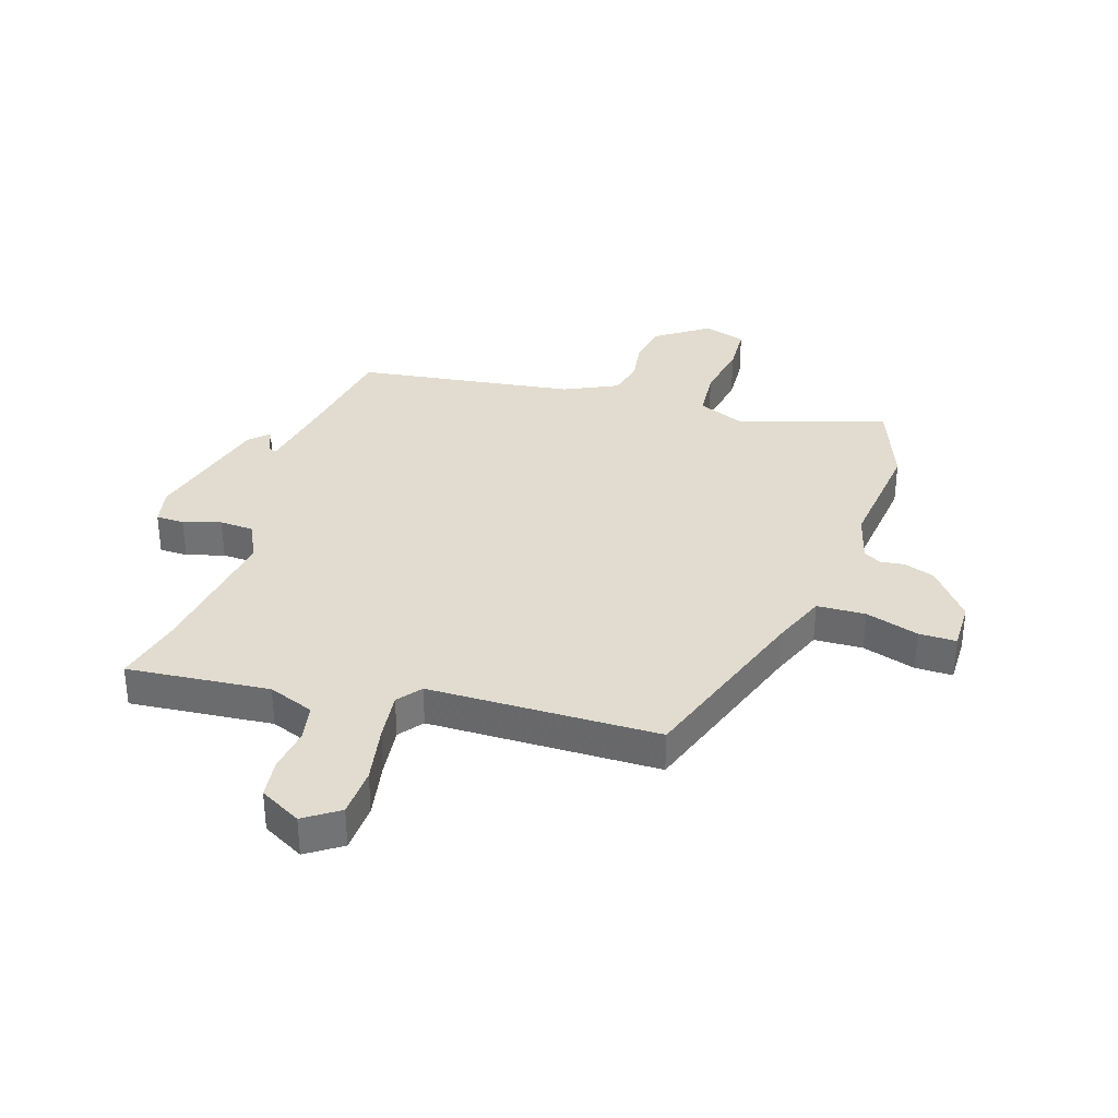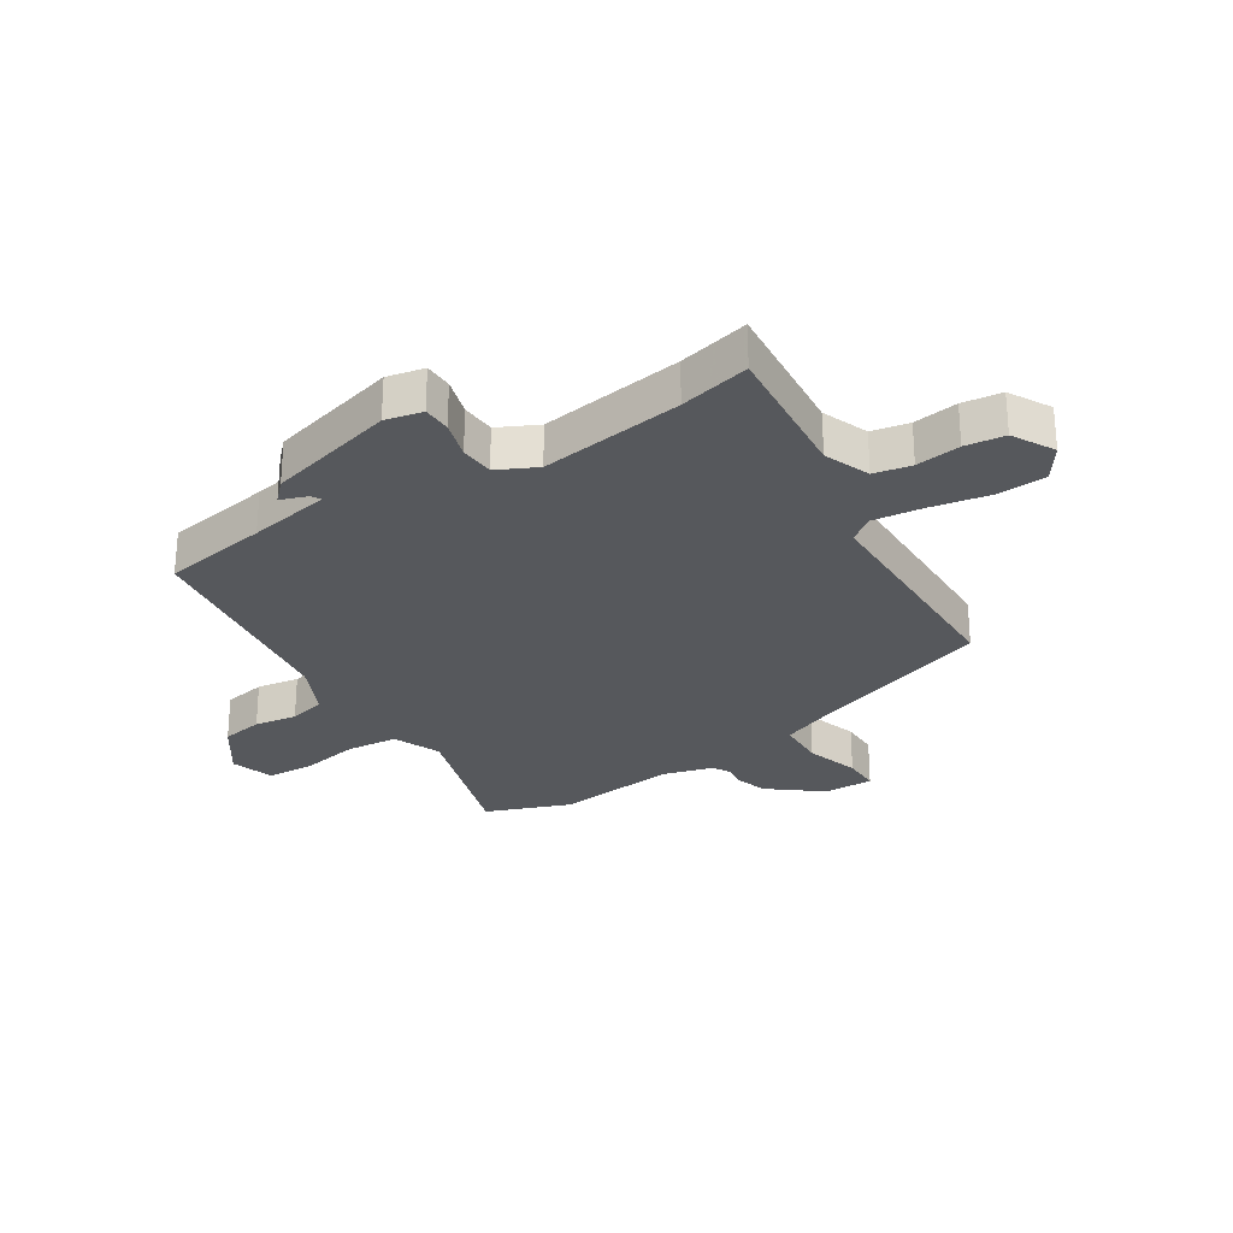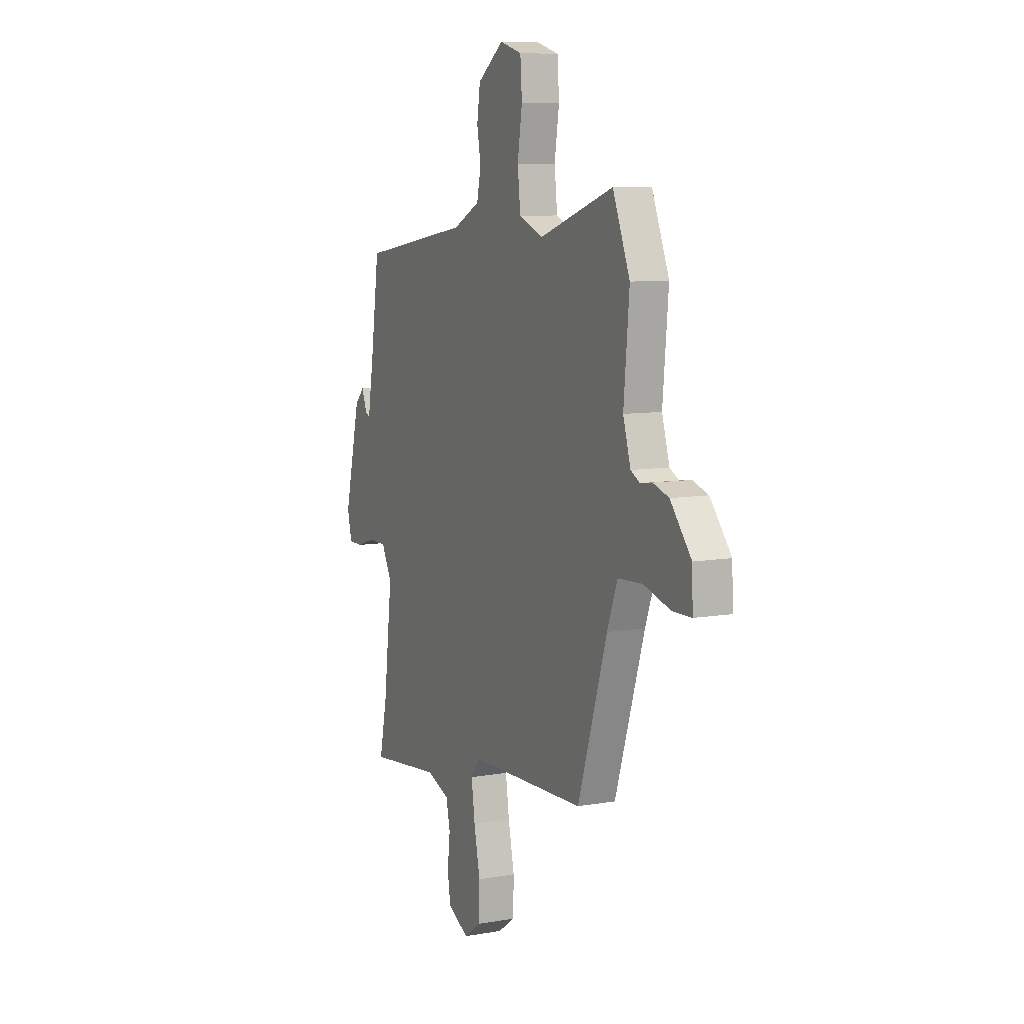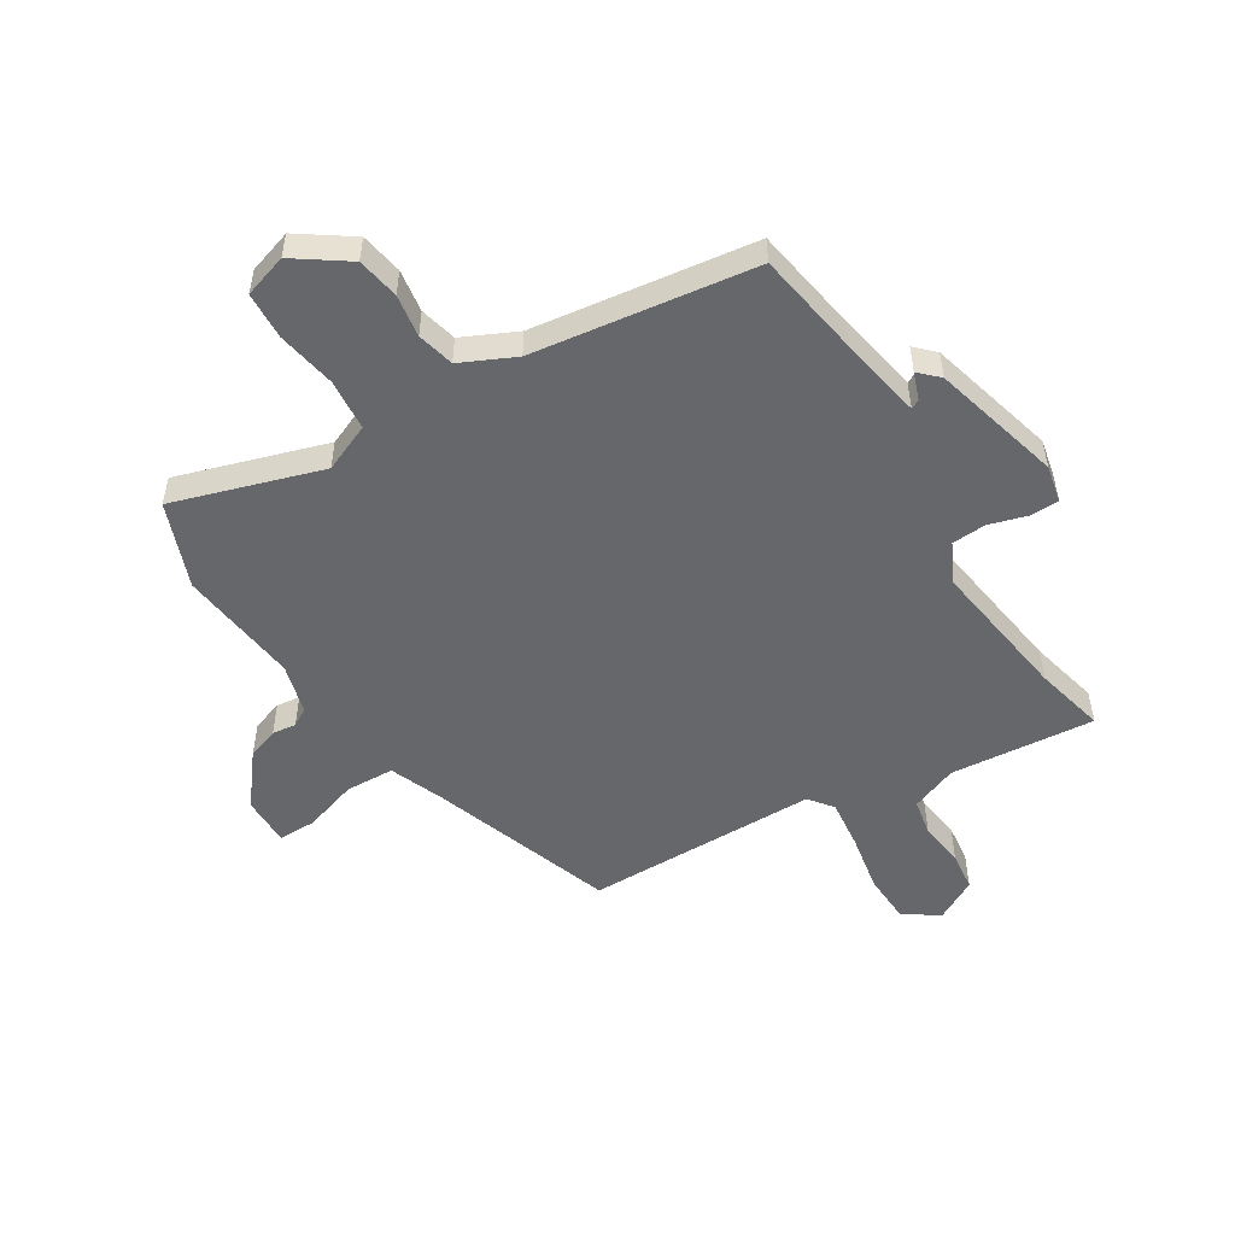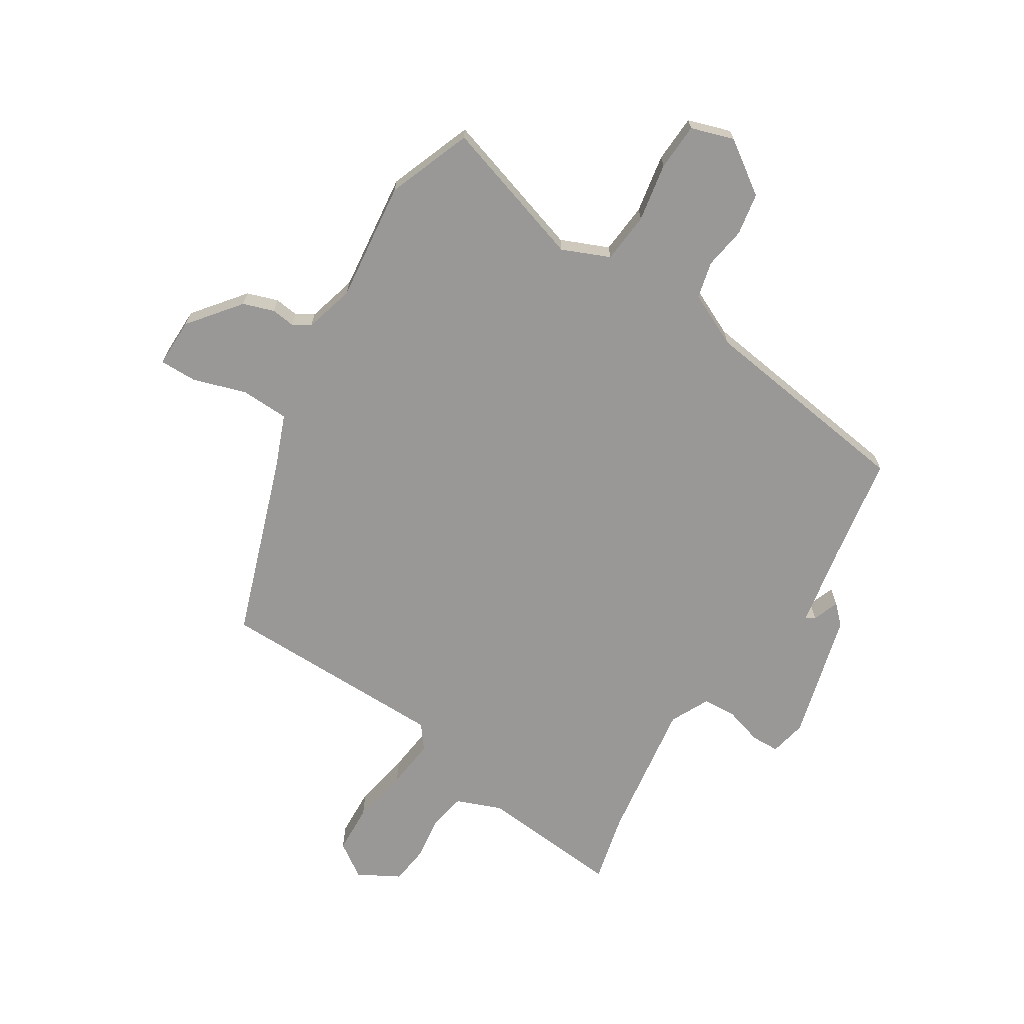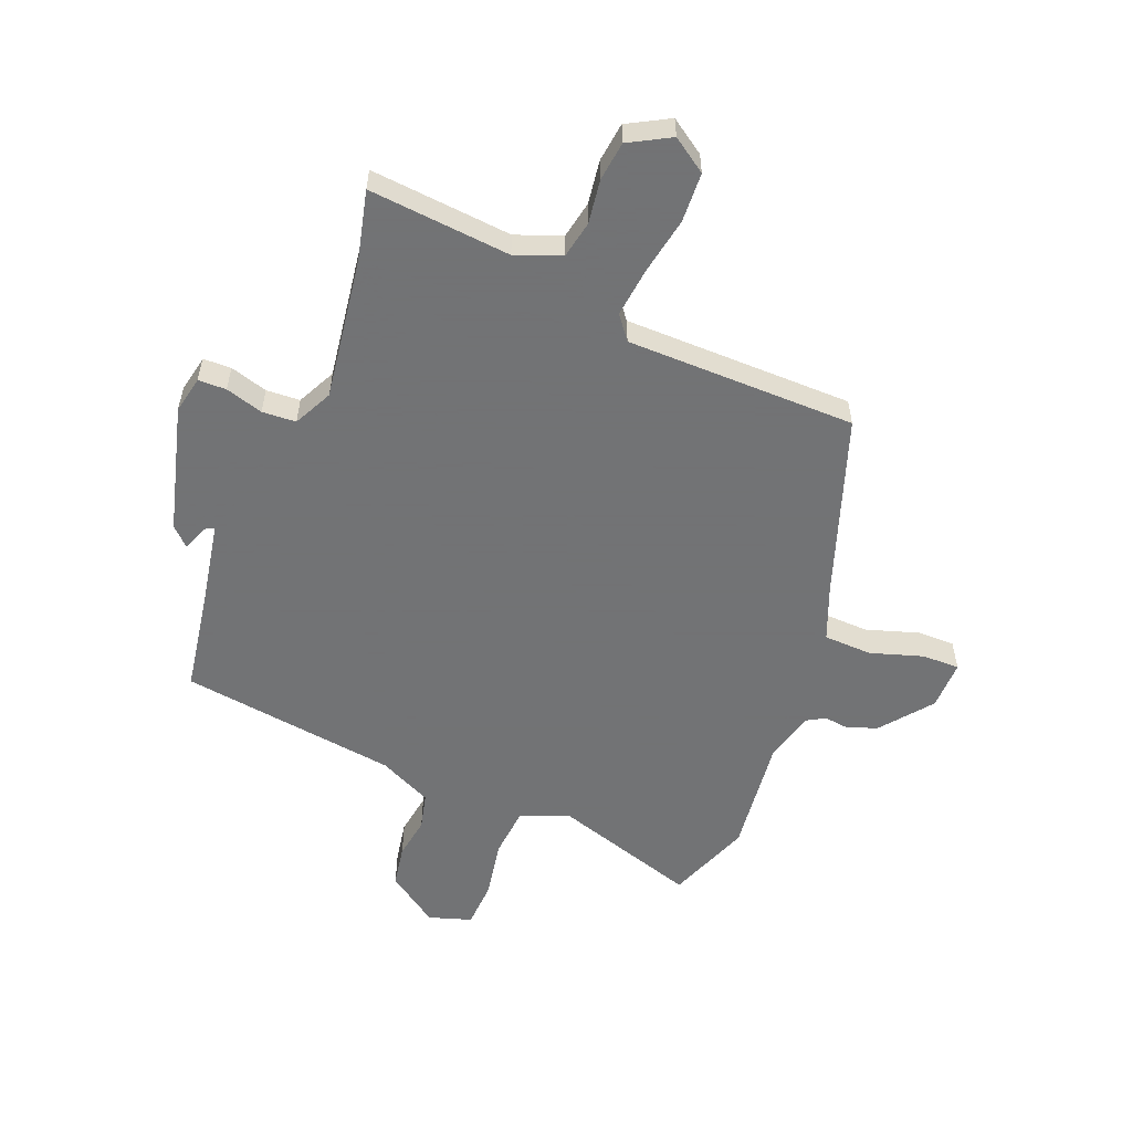
<metadata>
{"format":"obj","ext":"obj","renderer":"f3d","projection":"perspective","resolution":1024,"background":"white","views":[{"elev":34.3,"azim":-161.0,"up":"+Y"},{"elev":-27.7,"azim":123.8,"up":"+Y"},{"elev":8.7,"azim":-115.4,"up":"+Z"},{"elev":-52.1,"azim":33.1,"up":"+Y"},{"elev":-68.6,"azim":-30.7,"up":"+Y"},{"elev":-55.7,"azim":159.5,"up":"+Y"}]}
</metadata>
<code>
v 0.49 0.07 -0.453
v 0.516 0.07 -0.575
v 0.269 0.07 -0.547
v 0.189 0.07 -0.576
v 0.175 0.07 -0.64
v 0.184 0.07 -0.717
v 0.174 0.07 -0.785
v 0.101 0.07 -0.823
v 0.042 0.07 -0.781
v 0.04 0.07 -0.695
v 0.061 0.07 -0.595
v 0.073 0.07 -0.509
v 0.042 0.07 -0.467
v -0.358 0.07 -0.454
v -0.459 0.07 -0.137
v -0.494 0.07 -0.043
v -0.578 0.07 -0.038
v -0.671 0.07 -0.065
v -0.736 0.07 -0.064
v -0.733 0.07 0.022
v -0.661 0.07 0.109
v -0.607 0.07 0.126
v -0.566 0.07 0.12
v -0.535 0.07 0.137
v -0.509 0.07 0.223
v -0.528 0.07 0.432
v -0.469 0.07 0.577
v -0.216 0.07 0.491
v -0.133 0.07 0.524
v -0.123 0.07 0.612
v -0.139 0.07 0.714
v -0.133 0.07 0.796
v -0.058 0.07 0.818
v 0.031 0.07 0.753
v 0.042 0.07 0.68
v 0.029 0.07 0.607
v 0.043 0.07 0.543
v 0.135 0.07 0.497
v 0.514 0.07 0.436
v 0.54 0.07 0.252
v 0.563 0.07 0.11
v 0.579 0.07 0.118
v 0.597 0.07 0.164
v 0.629 0.07 0.131
v 0.683 0.07 -0.093
v 0.668 0.07 -0.157
v 0.619 0.07 -0.157
v 0.554 0.07 -0.136
v 0.495 0.07 -0.138
v 0.46 0.07 -0.205
v 0.49 0 -0.453
v 0.516 0 -0.575
v 0.269 0 -0.547
v 0.189 0 -0.576
v 0.175 0 -0.64
v 0.184 0 -0.717
v 0.174 0 -0.785
v 0.101 0 -0.823
v 0.042 0 -0.781
v 0.04 0 -0.695
v 0.061 0 -0.595
v 0.073 0 -0.509
v 0.042 0 -0.467
v -0.358 0 -0.454
v -0.459 0 -0.137
v -0.494 0 -0.043
v -0.578 0 -0.038
v -0.671 0 -0.065
v -0.736 0 -0.064
v -0.733 0 0.022
v -0.661 0 0.109
v -0.607 0 0.126
v -0.566 0 0.12
v -0.535 0 0.137
v -0.509 0 0.223
v -0.528 0 0.432
v -0.469 0 0.577
v -0.216 0 0.491
v -0.133 0 0.524
v -0.123 0 0.612
v -0.139 0 0.714
v -0.133 0 0.796
v -0.058 0 0.818
v 0.031 0 0.753
v 0.042 0 0.68
v 0.029 0 0.607
v 0.043 0 0.543
v 0.135 0 0.497
v 0.514 0 0.436
v 0.54 0 0.252
v 0.563 0 0.11
v 0.579 0 0.118
v 0.597 0 0.164
v 0.629 0 0.131
v 0.683 0 -0.093
v 0.668 0 -0.157
v 0.619 0 -0.157
v 0.554 0 -0.136
v 0.495 0 -0.138
v 0.46 0 -0.205
f 46 47 48
f 45 46 48
f 44 45 48
f 43 44 48
f 42 43 48
f 41 42 48 49
f 40 41 49 50
f 38 39 40 50
f 34 35 36
f 33 34 36
f 32 33 36
f 31 32 36
f 30 31 36
f 29 30 36 37
f 38 50 1
f 37 38 1
f 29 37 1
f 28 29 1
f 21 22 23
f 20 21 23
f 19 20 23
f 18 19 23
f 17 18 23
f 16 17 23 24
f 15 16 24 25
f 27 28 1
f 26 27 1
f 25 26 1
f 15 25 1
f 14 15 1
f 13 14 1
f 9 10 11
f 8 9 11
f 7 8 11
f 6 7 11
f 5 6 11
f 1 2 3
f 13 1 3
f 12 13 3
f 4 5 11 12
f 3 4 12
f 98 97 96
f 98 96 95
f 98 95 94
f 98 94 93
f 98 93 92
f 99 98 92 91
f 100 99 91 90
f 100 90 89 88
f 86 85 84
f 86 84 83
f 86 83 82
f 86 82 81
f 86 81 80
f 87 86 80 79
f 51 100 88
f 51 88 87
f 51 87 79
f 51 79 78
f 73 72 71
f 73 71 70
f 73 70 69
f 73 69 68
f 73 68 67
f 74 73 67 66
f 75 74 66 65
f 51 78 77
f 51 77 76
f 51 76 75
f 51 75 65
f 51 65 64
f 51 64 63
f 61 60 59
f 61 59 58
f 61 58 57
f 61 57 56
f 61 56 55
f 53 52 51
f 53 51 63
f 53 63 62
f 62 61 55 54
f 62 54 53
f 1 51 52 2
f 2 52 53 3
f 3 53 54 4
f 4 54 55 5
f 5 55 56 6
f 6 56 57 7
f 7 57 58 8
f 8 58 59 9
f 9 59 60 10
f 10 60 61 11
f 11 61 62 12
f 12 62 63 13
f 13 63 64 14
f 14 64 65 15
f 15 65 66 16
f 16 66 67 17
f 17 67 68 18
f 18 68 69 19
f 19 69 70 20
f 20 70 71 21
f 21 71 72 22
f 22 72 73 23
f 23 73 74 24
f 24 74 75 25
f 25 75 76 26
f 26 76 77 27
f 27 77 78 28
f 28 78 79 29
f 29 79 80 30
f 30 80 81 31
f 31 81 82 32
f 32 82 83 33
f 33 83 84 34
f 34 84 85 35
f 35 85 86 36
f 36 86 87 37
f 37 87 88 38
f 38 88 89 39
f 39 89 90 40
f 40 90 91 41
f 41 91 92 42
f 42 92 93 43
f 43 93 94 44
f 44 94 95 45
f 45 95 96 46
f 46 96 97 47
f 47 97 98 48
f 48 98 99 49
f 49 99 100 50
f 50 100 51 1

</code>
